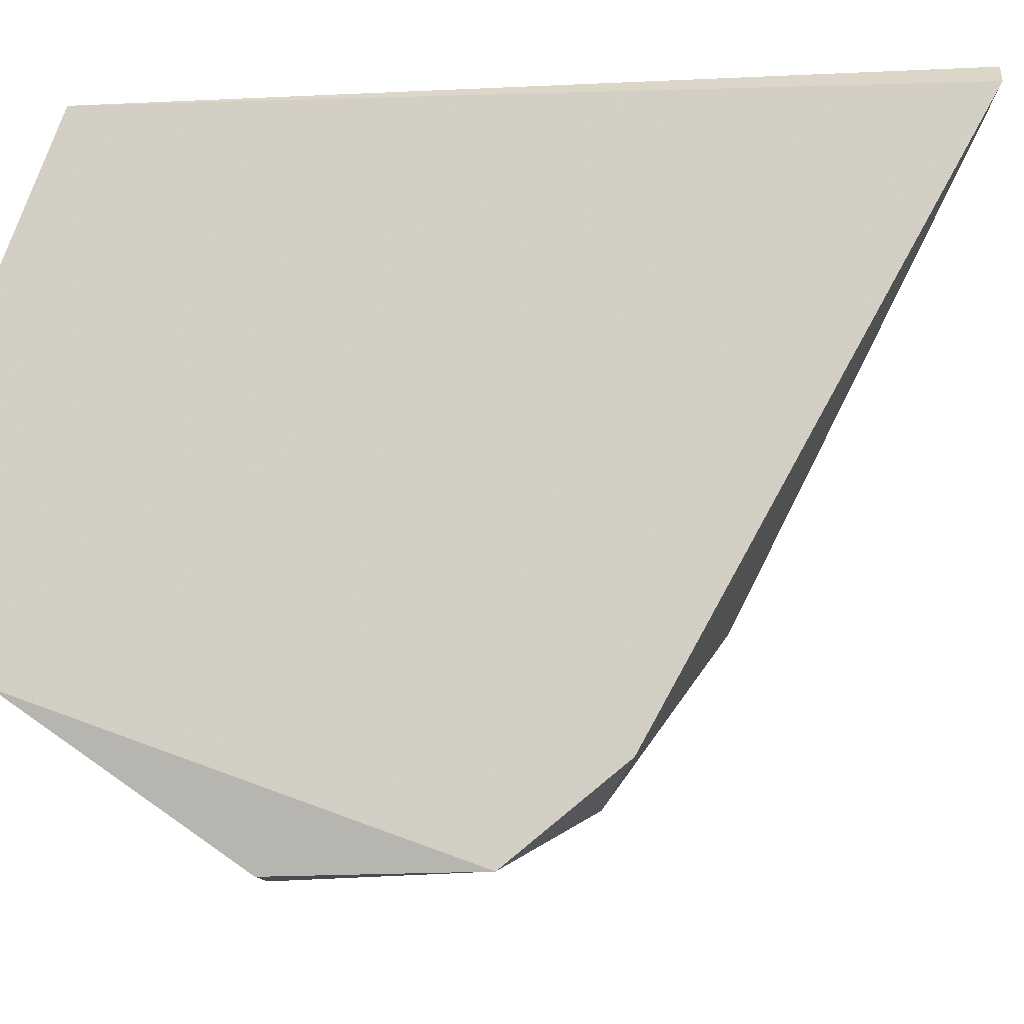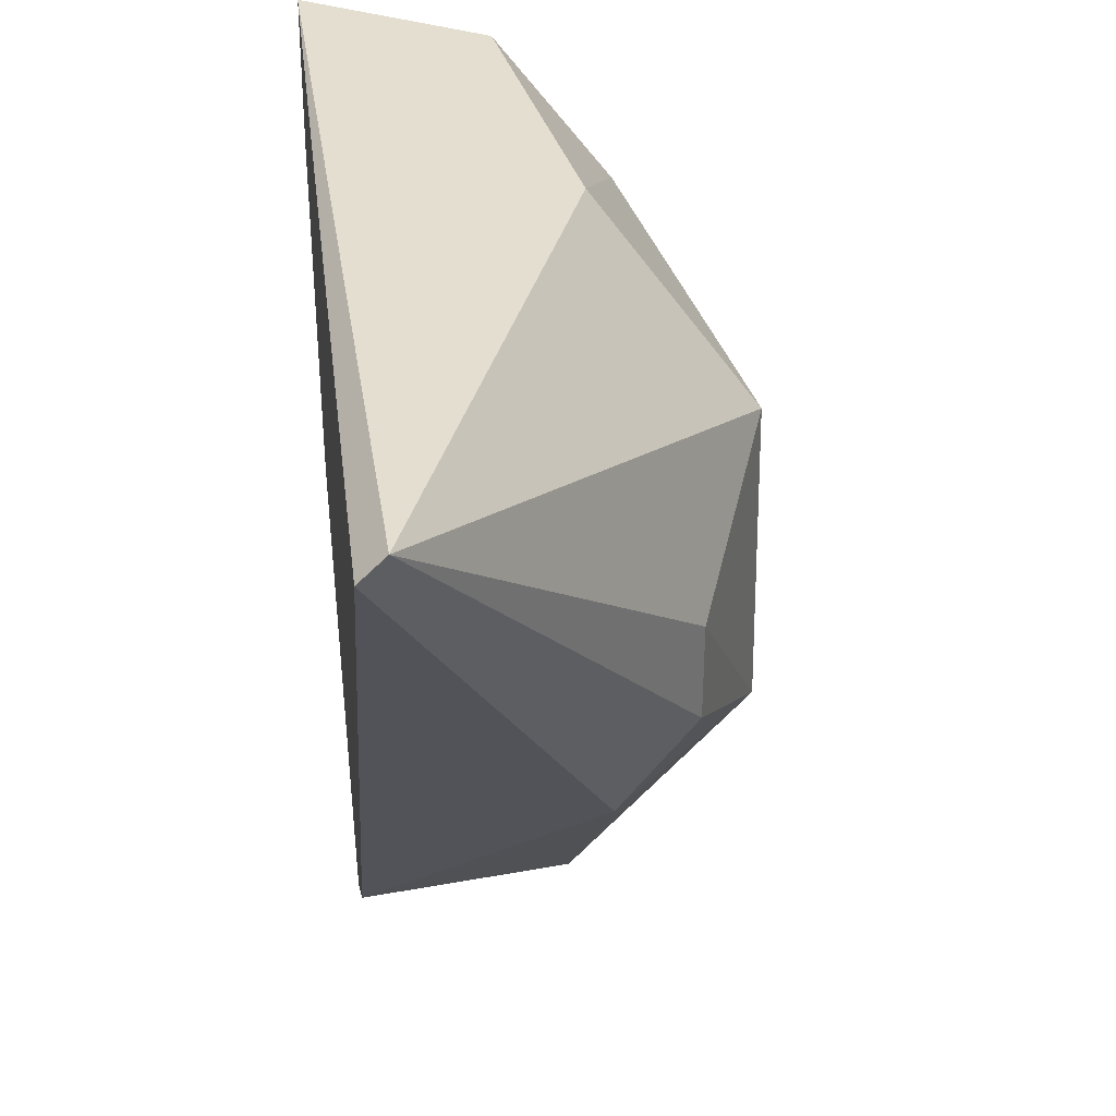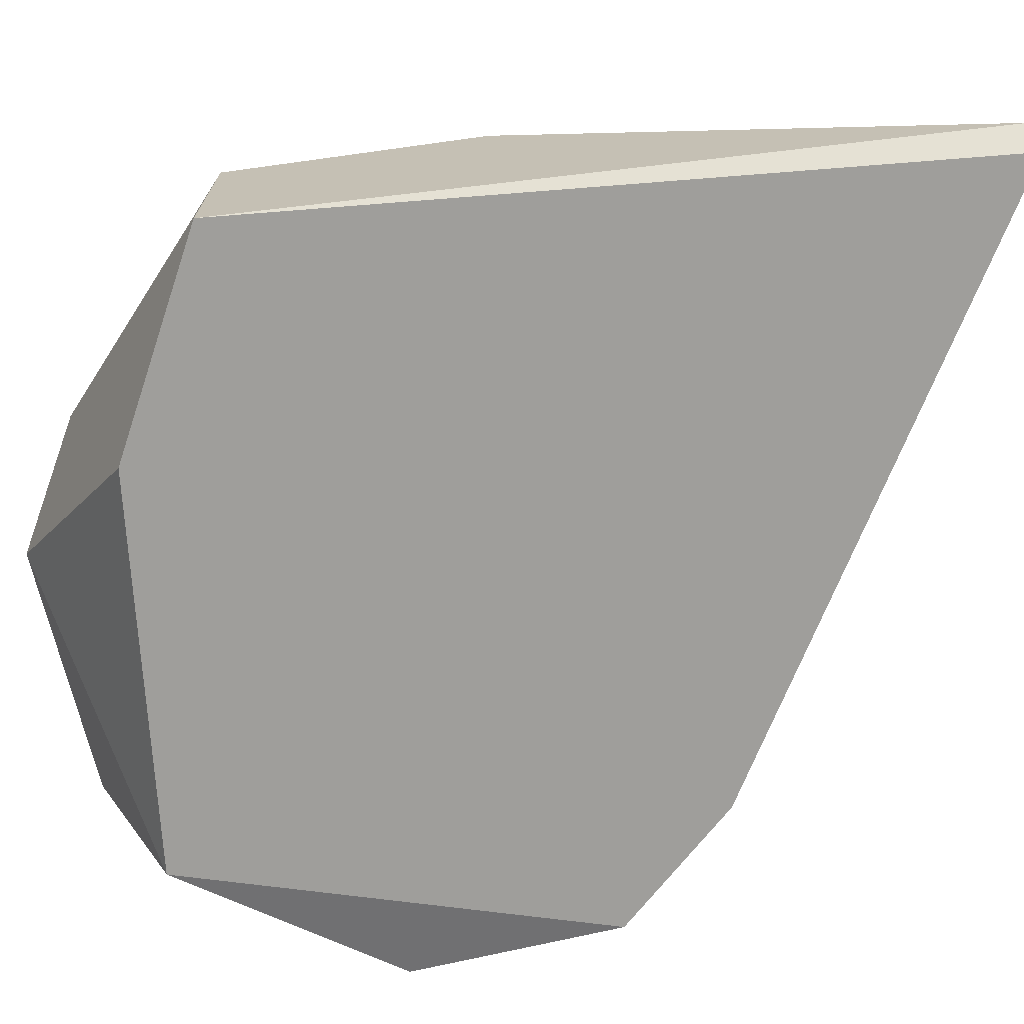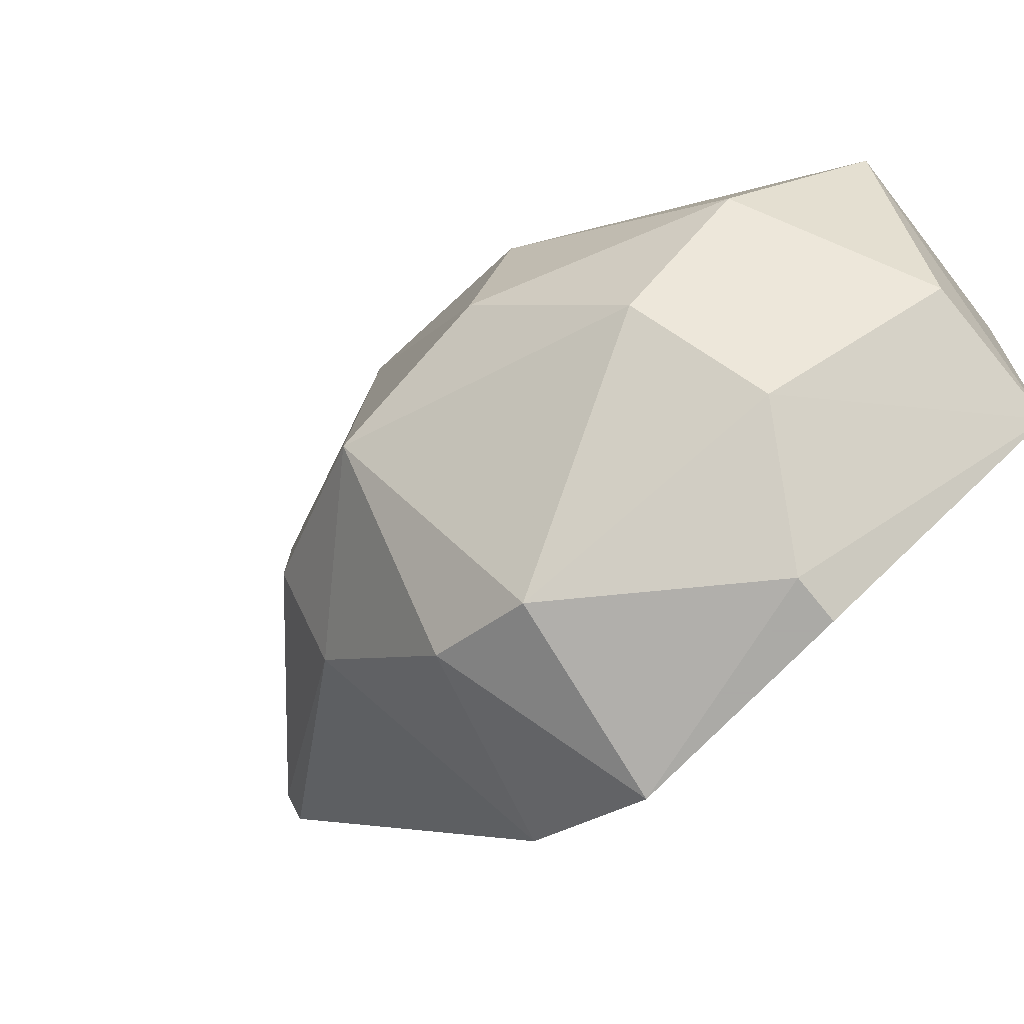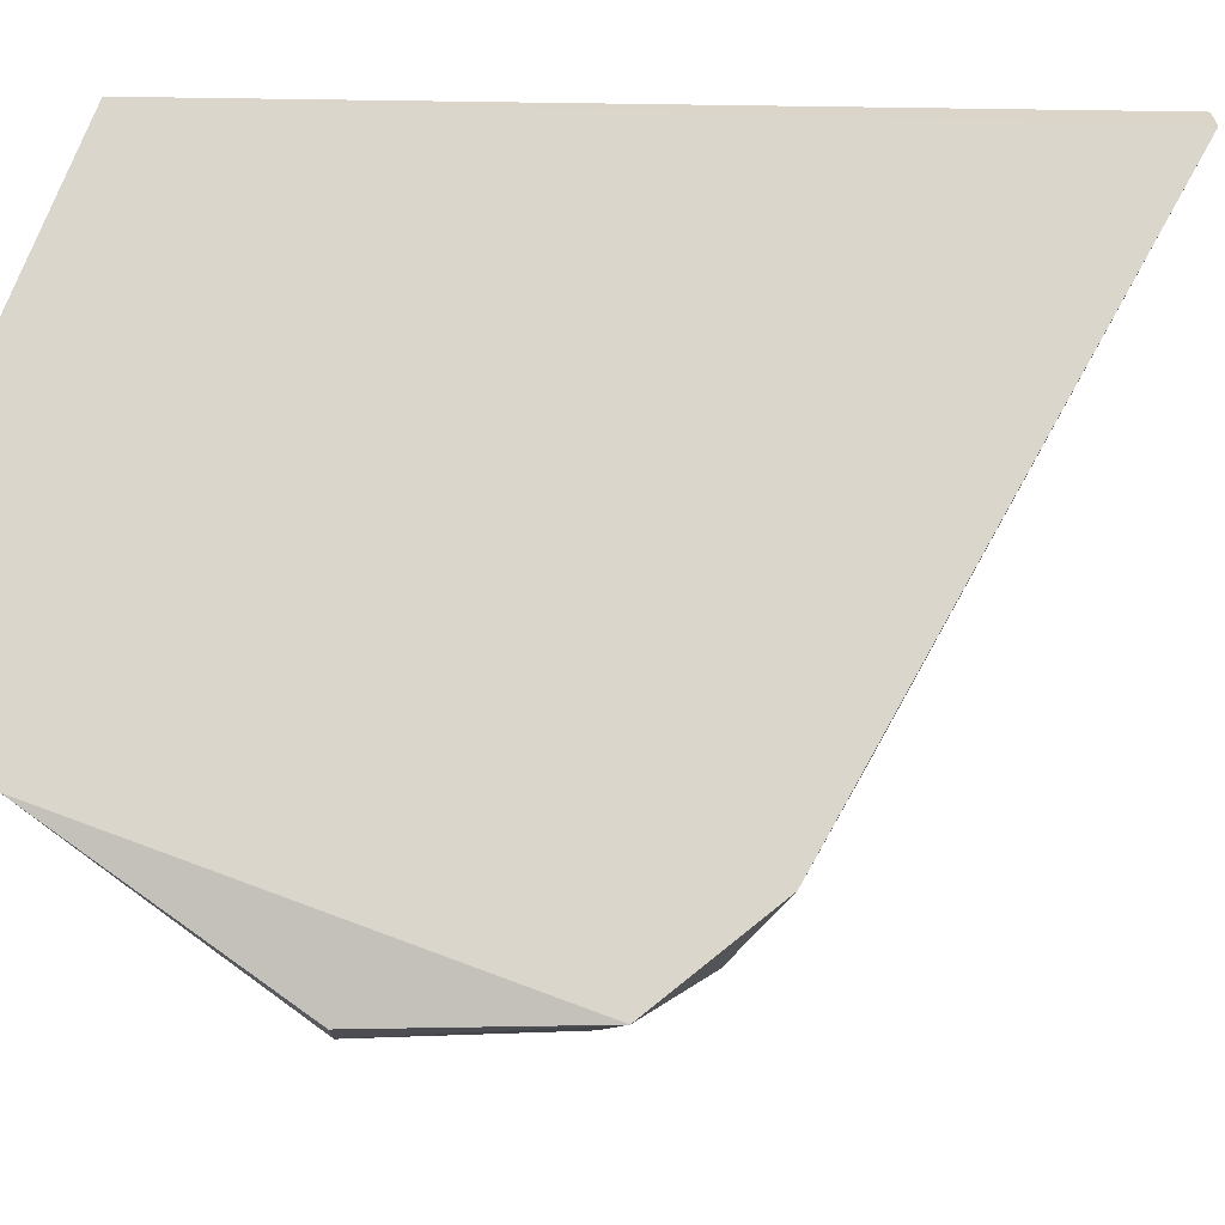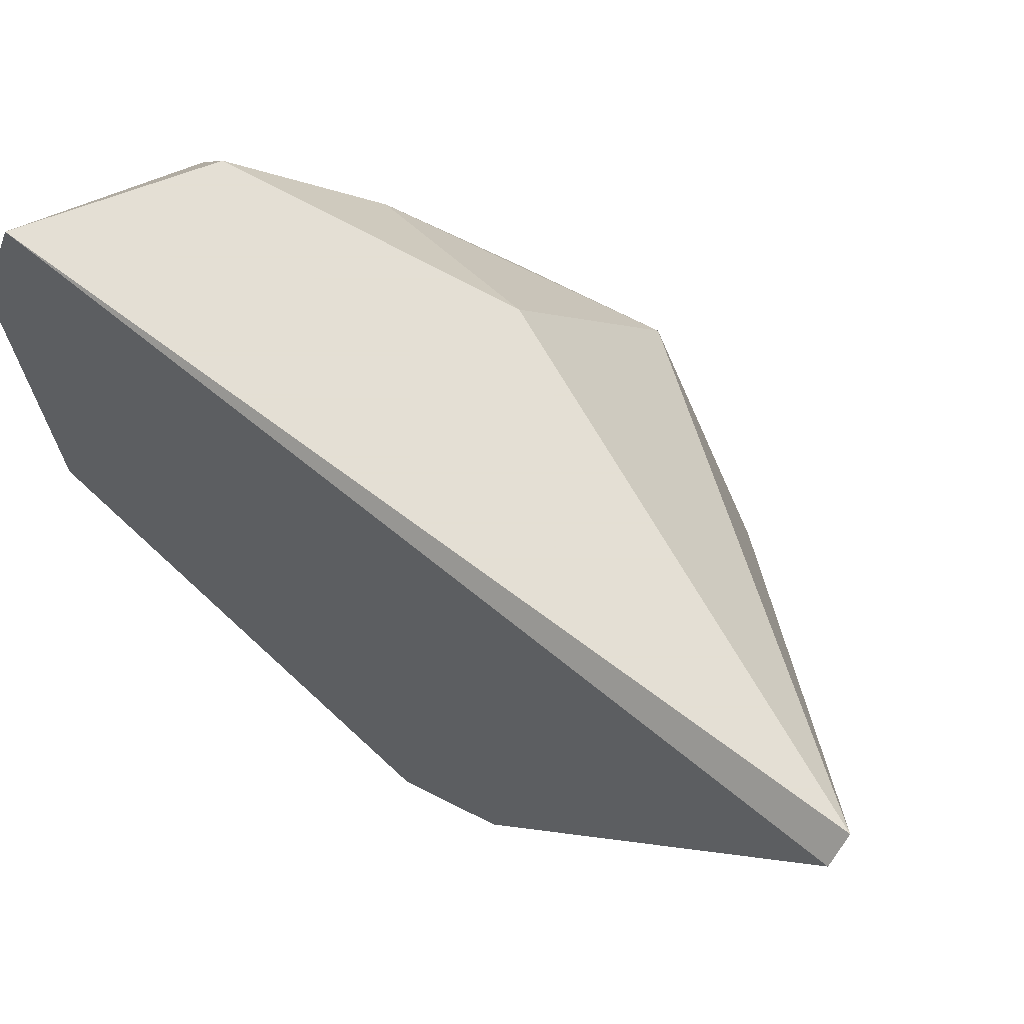
<metadata>
{"format":"obj","ext":"obj","renderer":"f3d","projection":"perspective","resolution":1024,"background":"white","views":[{"elev":-13.2,"azim":-82.3,"up":"+Y"},{"elev":36.4,"azim":-6.8,"up":"+Y"},{"elev":18.2,"azim":-119.9,"up":"+Y"},{"elev":-75.7,"azim":129.3,"up":"+Y"},{"elev":-16.3,"azim":-90.2,"up":"+Y"},{"elev":66.3,"azim":-50.9,"up":"+Y"}]}
</metadata>
<code>
v 0.02988 0.01538 0.02517
v 0.03525 0.0261 0.01835
v 0.03037 0.01343 0.01835
v 0.03135 0.01343 0.01835
v 0.03037 0.02806 0.032
v 0.02988 0.02806 0.01444
v 0.0372 0.01831 0.0237
v 0.03476 0.02123 0.01298
v 0.02988 0.01684 0.01347
v 0.0372 0.02415 0.02322
v 0.03622 0.01636 0.01786
v 0.03427 0.02806 0.02225
v 0.03379 0.01489 0.02419
v 0.03769 0.02172 0.01932
v 0.02988 0.02757 0.032
v 0.03574 0.02026 0.02663
v 0.0333 0.02806 0.01639
v 0.03281 0.01733 0.01347
v 0.03427 0.01831 0.02663
v 0.02988 0.02415 0.01298
v 0.03379 0.01392 0.02225
v 0.02988 0.01343 0.02273
v 0.03476 0.02367 0.01396
v 0.03622 0.01879 0.01542
v 0.03769 0.01879 0.0203
v 0.03379 0.01489 0.01688
v 0.03574 0.0222 0.02663
f 18 8 24
f 8 14 24
f 6 17 23
f 17 2 23
f 2 14 23
f 8 6 23
f 4 21 22
f 13 1 22
f 10 7 25
f 14 8 23
f 7 11 25
f 24 11 26
f 24 14 25
f 11 24 25
f 4 9 26
f 9 18 26
f 21 4 26
f 18 24 26
f 10 5 27
f 7 10 27
f 5 16 27
f 1 9 22
f 14 10 25
f 9 3 22
f 11 21 26
f 21 13 22
f 3 4 22
f 16 7 27
f 1 6 9
f 6 5 12
f 10 2 12
f 5 10 12
f 2 10 14
f 5 6 15
f 6 1 15
f 12 2 17
f 6 12 17
f 4 3 9
f 13 7 19
f 1 13 19
f 5 15 19
f 15 1 19
f 16 5 19
f 7 16 19
f 6 8 20
f 8 9 20
f 9 6 20
f 11 7 21
f 7 13 21
f 9 8 18

</code>
